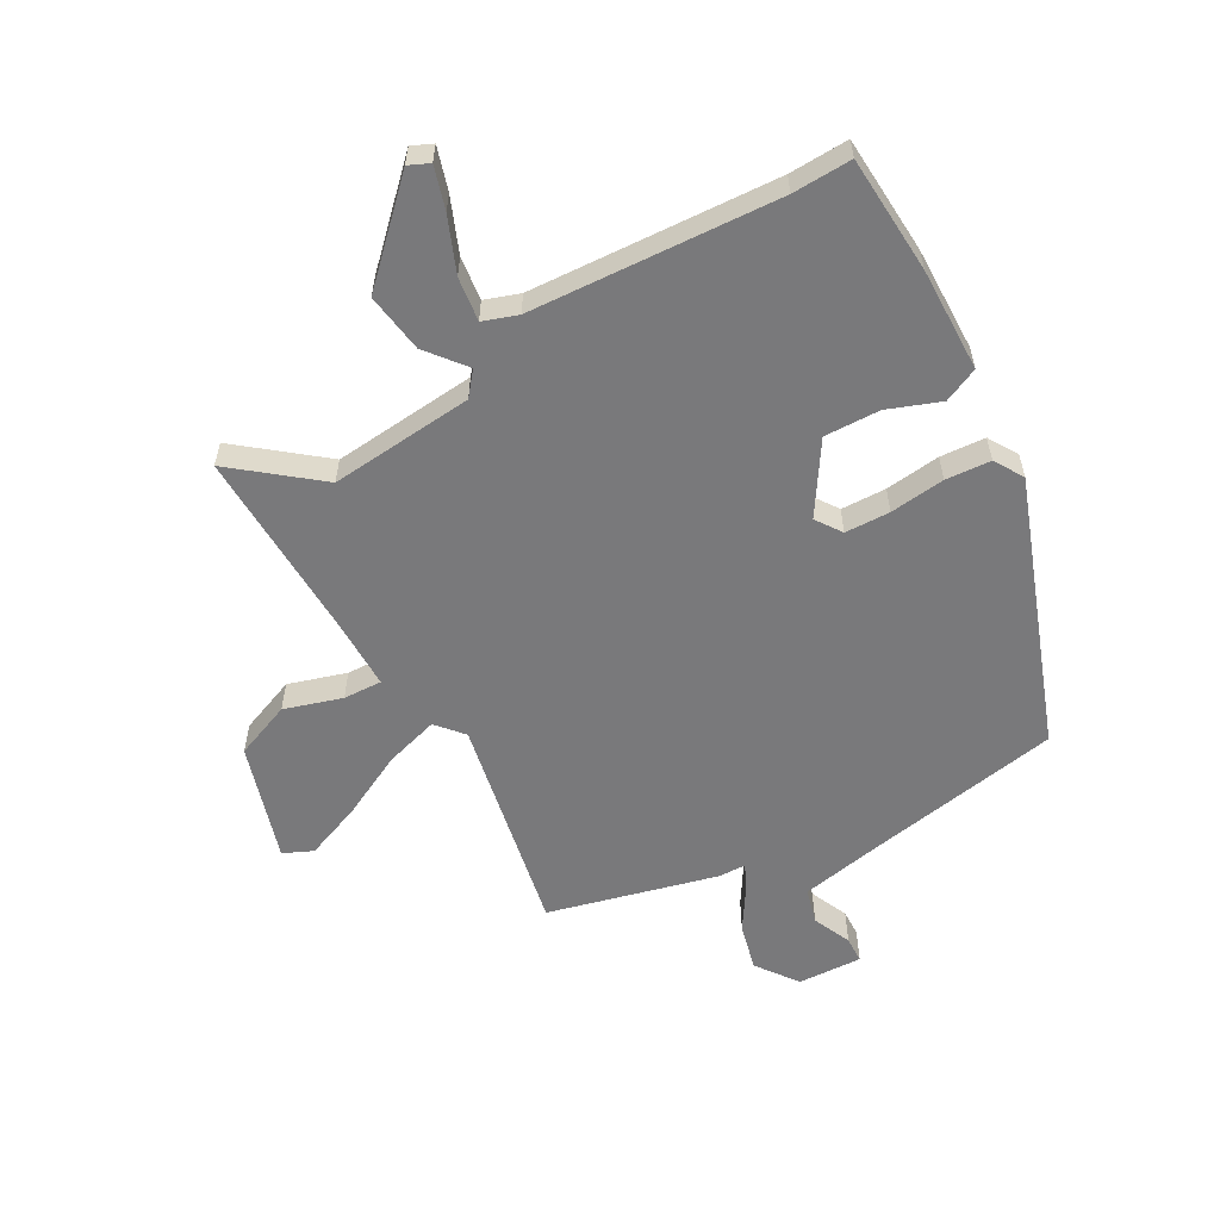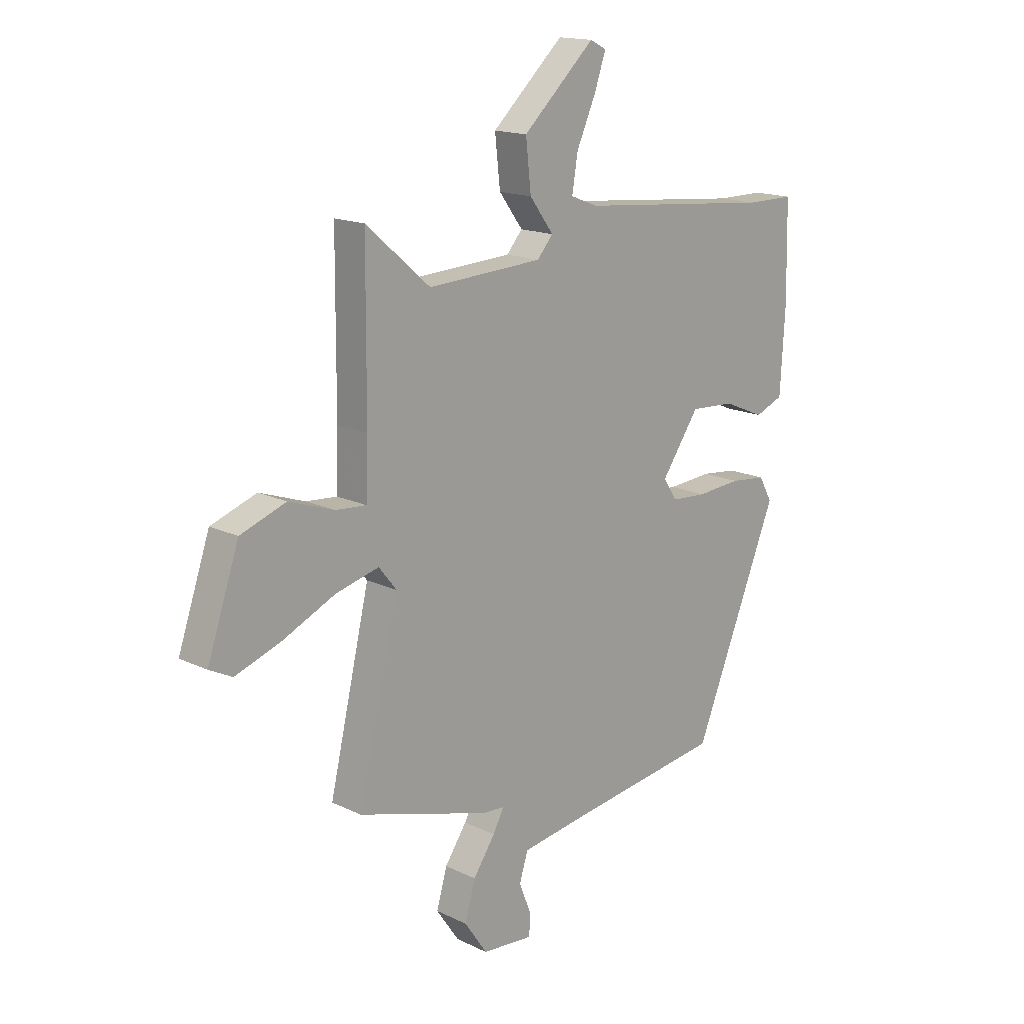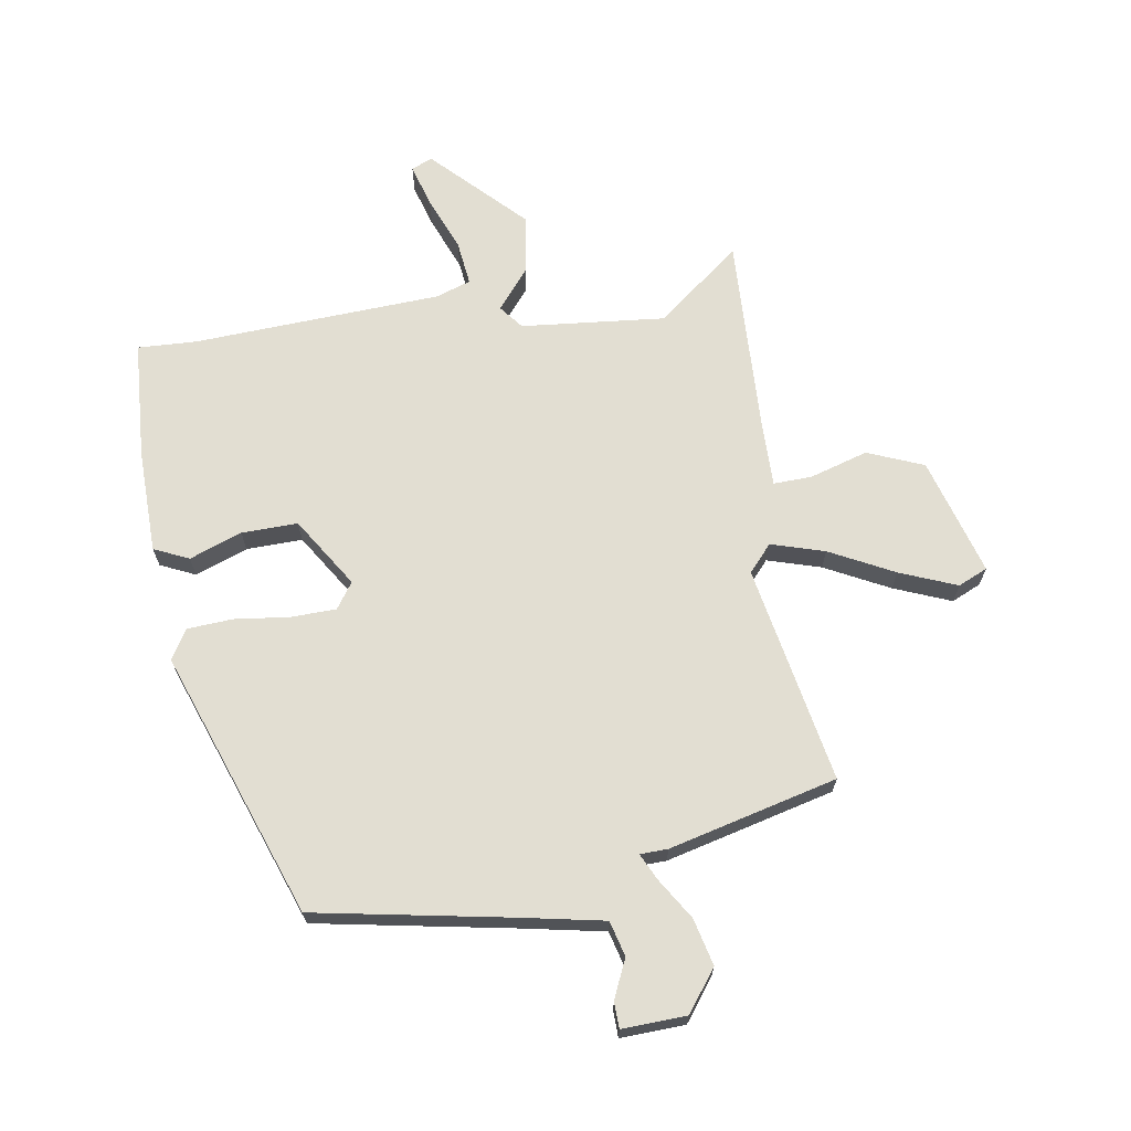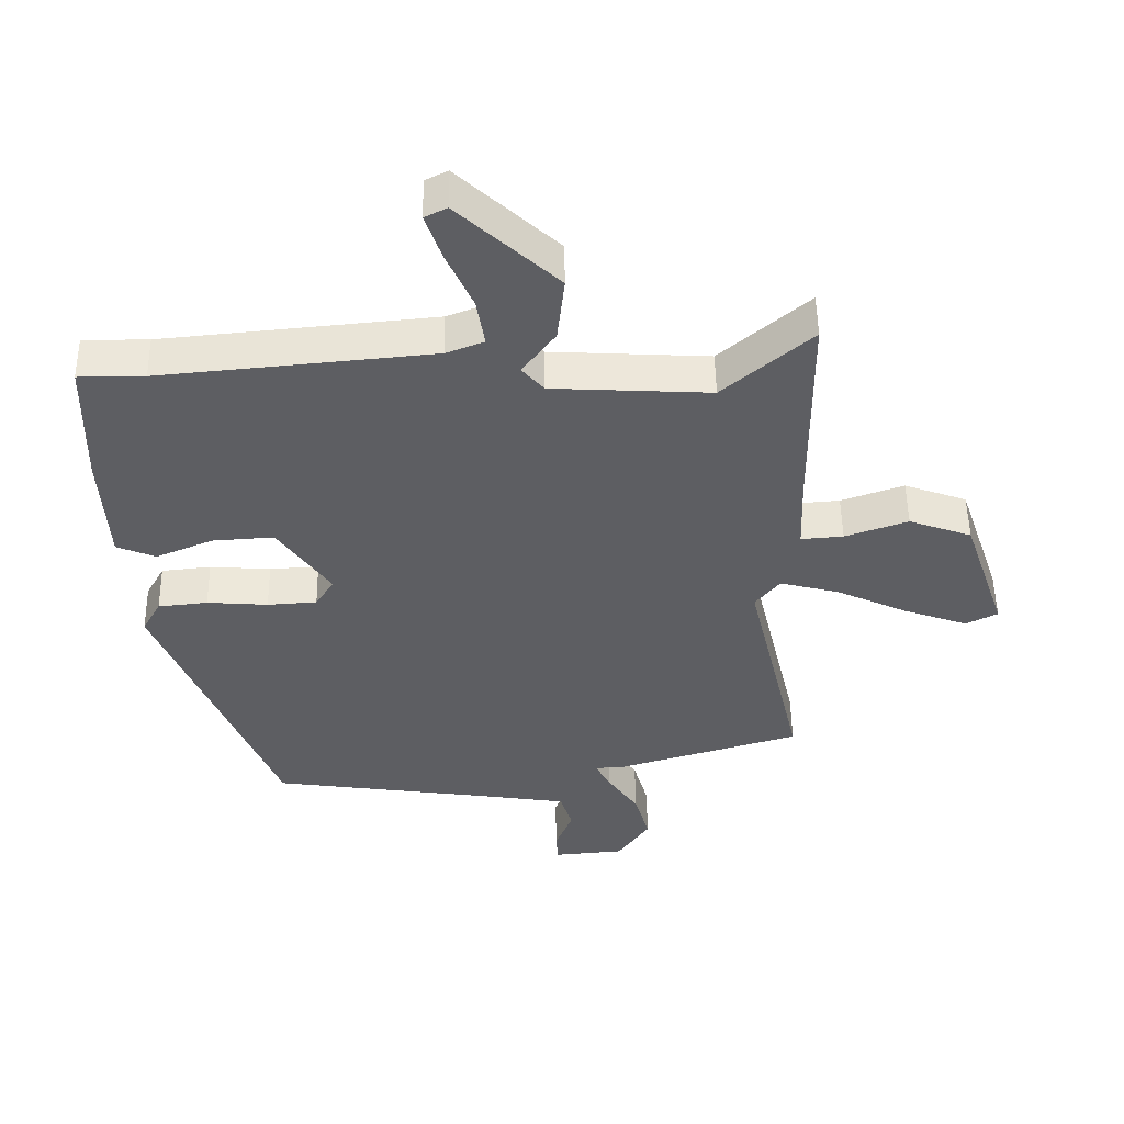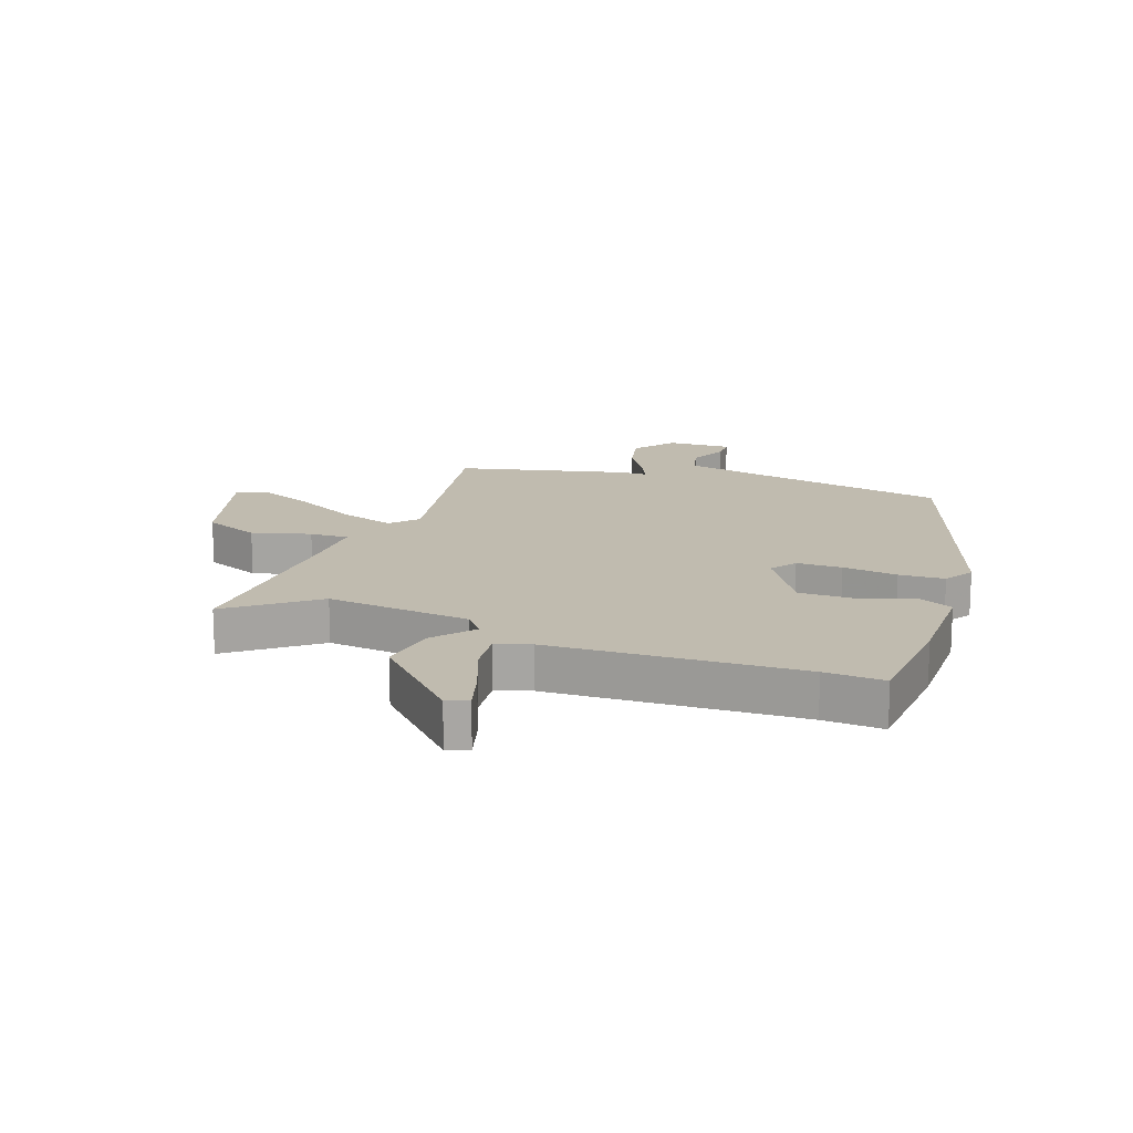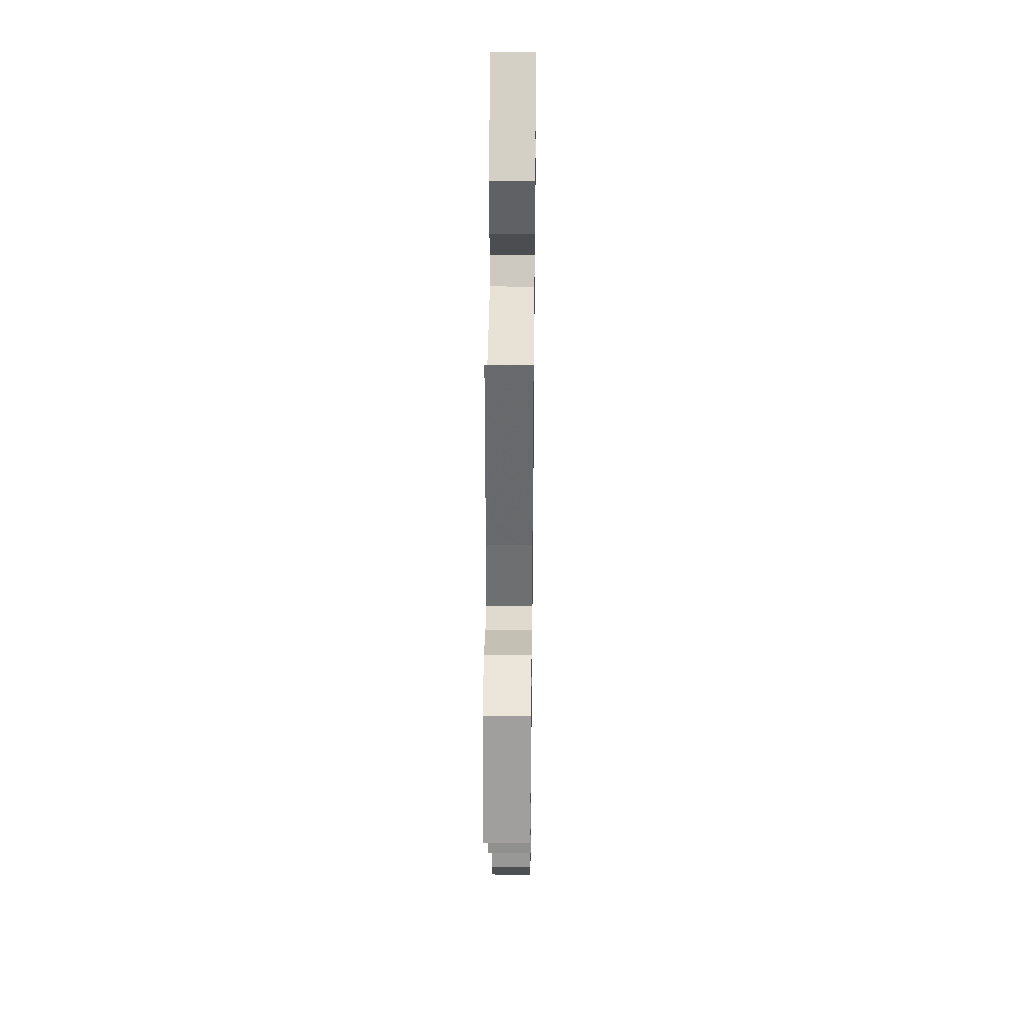
<metadata>
{"format":"obj","ext":"obj","renderer":"f3d","projection":"perspective","resolution":1024,"background":"white","views":[{"elev":-57.9,"azim":31.5,"up":"+Y"},{"elev":16.1,"azim":-45.2,"up":"+Z"},{"elev":68.0,"azim":173.4,"up":"+Y"},{"elev":51.1,"azim":179.1,"up":"+Z"},{"elev":16.0,"azim":22.8,"up":"+Y"},{"elev":37.4,"azim":-89.3,"up":"+Z"}]}
</metadata>
<code>
v -0.544 0.07 -0.383
v -0.46 0.07 -0.023
v -0.497 0.07 0.023
v -0.587 0.07 0
v -0.696 0.07 -0.05
v -0.792 0.07 -0.084
v -0.84 0.07 -0.06
v -0.774 0.07 0.133
v -0.679 0.07 0.167
v -0.584 0.07 0.134
v -0.52 0.07 0.129
v -0.516 0.07 0.244
v -0.514 0.07 0.568
v -0.38 0.07 0.453
v -0.14 0.07 0.466
v -0.107 0.07 0.504
v -0.157 0.07 0.571
v -0.168 0.07 0.671
v -0.018 0.07 0.81
v 0.016 0.07 0.793
v -0.008 0.07 0.723
v -0.048 0.07 0.634
v -0.06 0.07 0.561
v -0.003 0.07 0.539
v 0.408 0.07 0.5
v 0.507 0.07 0.5
v 0.511 0.07 0.303
v 0.501 0.07 0.13
v 0.442 0.07 0.106
v 0.356 0.07 0.142
v 0.263 0.07 0.148
v 0.184 0.07 0.035
v 0.212 0.07 -0.009
v 0.287 0.07 -0.014
v 0.379 0.07 -0.007
v 0.454 0.07 -0.015
v 0.482 0.07 -0.065
v 0.304 0.07 -0.5
v -0.024 0.07 -0.546
v -0.162 0.07 -0.567
v -0.18 0.07 -0.625
v -0.154 0.07 -0.69
v -0.157 0.07 -0.734
v -0.264 0.07 -0.725
v -0.312 0.07 -0.655
v -0.29 0.07 -0.578
v -0.244 0.07 -0.511
v -0.221 0.07 -0.468
v -0.267 0.07 -0.465
v -0.544 0 -0.383
v -0.46 0 -0.023
v -0.497 0 0.023
v -0.587 0 0
v -0.696 0 -0.05
v -0.792 0 -0.084
v -0.84 0 -0.06
v -0.774 0 0.133
v -0.679 0 0.167
v -0.584 0 0.134
v -0.52 0 0.129
v -0.516 0 0.244
v -0.514 0 0.568
v -0.38 0 0.453
v -0.14 0 0.466
v -0.107 0 0.504
v -0.157 0 0.571
v -0.168 0 0.671
v -0.018 0 0.81
v 0.016 0 0.793
v -0.008 0 0.723
v -0.048 0 0.634
v -0.06 0 0.561
v -0.003 0 0.539
v 0.408 0 0.5
v 0.507 0 0.5
v 0.511 0 0.303
v 0.501 0 0.13
v 0.442 0 0.106
v 0.356 0 0.142
v 0.263 0 0.148
v 0.184 0 0.035
v 0.212 0 -0.009
v 0.287 0 -0.014
v 0.379 0 -0.007
v 0.454 0 -0.015
v 0.482 0 -0.065
v 0.304 0 -0.5
v -0.024 0 -0.546
v -0.162 0 -0.567
v -0.18 0 -0.625
v -0.154 0 -0.69
v -0.157 0 -0.734
v -0.264 0 -0.725
v -0.312 0 -0.655
v -0.29 0 -0.578
v -0.244 0 -0.511
v -0.221 0 -0.468
v -0.267 0 -0.465
f 48 49 1 2
f 45 46 47
f 44 45 47
f 43 44 47
f 42 43 47
f 41 42 47
f 40 41 47 48
f 39 40 48 2
f 37 38 39
f 36 37 39
f 35 36 39
f 34 35 39
f 39 2 3
f 34 39 3
f 33 34 3
f 28 29 30
f 27 28 30
f 26 27 30
f 25 26 30
f 24 25 30 31
f 23 24 31 32
f 20 21 22
f 19 20 22
f 18 19 22
f 17 18 22
f 16 17 22
f 16 22 23
f 12 13 14
f 11 12 14 15
f 8 9 10
f 7 8 10
f 6 7 10
f 5 6 10
f 4 5 10
f 3 4 10 11
f 3 11 15
f 33 3 15
f 32 33 15
f 32 15 16
f 16 23 32
f 51 50 98 97
f 96 95 94
f 96 94 93
f 96 93 92
f 96 92 91
f 96 91 90
f 97 96 90 89
f 51 97 89 88
f 88 87 86
f 88 86 85
f 88 85 84
f 88 84 83
f 52 51 88
f 52 88 83
f 52 83 82
f 79 78 77
f 79 77 76
f 79 76 75
f 79 75 74
f 80 79 74 73
f 81 80 73 72
f 71 70 69
f 71 69 68
f 71 68 67
f 71 67 66
f 71 66 65
f 72 71 65
f 63 62 61
f 64 63 61 60
f 59 58 57
f 59 57 56
f 59 56 55
f 59 55 54
f 59 54 53
f 60 59 53 52
f 64 60 52
f 64 52 82
f 64 82 81
f 65 64 81
f 81 72 65
f 1 50 51 2
f 2 51 52 3
f 3 52 53 4
f 4 53 54 5
f 5 54 55 6
f 6 55 56 7
f 7 56 57 8
f 8 57 58 9
f 9 58 59 10
f 10 59 60 11
f 11 60 61 12
f 12 61 62 13
f 13 62 63 14
f 14 63 64 15
f 15 64 65 16
f 16 65 66 17
f 17 66 67 18
f 18 67 68 19
f 19 68 69 20
f 20 69 70 21
f 21 70 71 22
f 22 71 72 23
f 23 72 73 24
f 24 73 74 25
f 25 74 75 26
f 26 75 76 27
f 27 76 77 28
f 28 77 78 29
f 29 78 79 30
f 30 79 80 31
f 31 80 81 32
f 32 81 82 33
f 33 82 83 34
f 34 83 84 35
f 35 84 85 36
f 36 85 86 37
f 37 86 87 38
f 38 87 88 39
f 39 88 89 40
f 40 89 90 41
f 41 90 91 42
f 42 91 92 43
f 43 92 93 44
f 44 93 94 45
f 45 94 95 46
f 46 95 96 47
f 47 96 97 48
f 48 97 98 49
f 49 98 50 1

</code>
